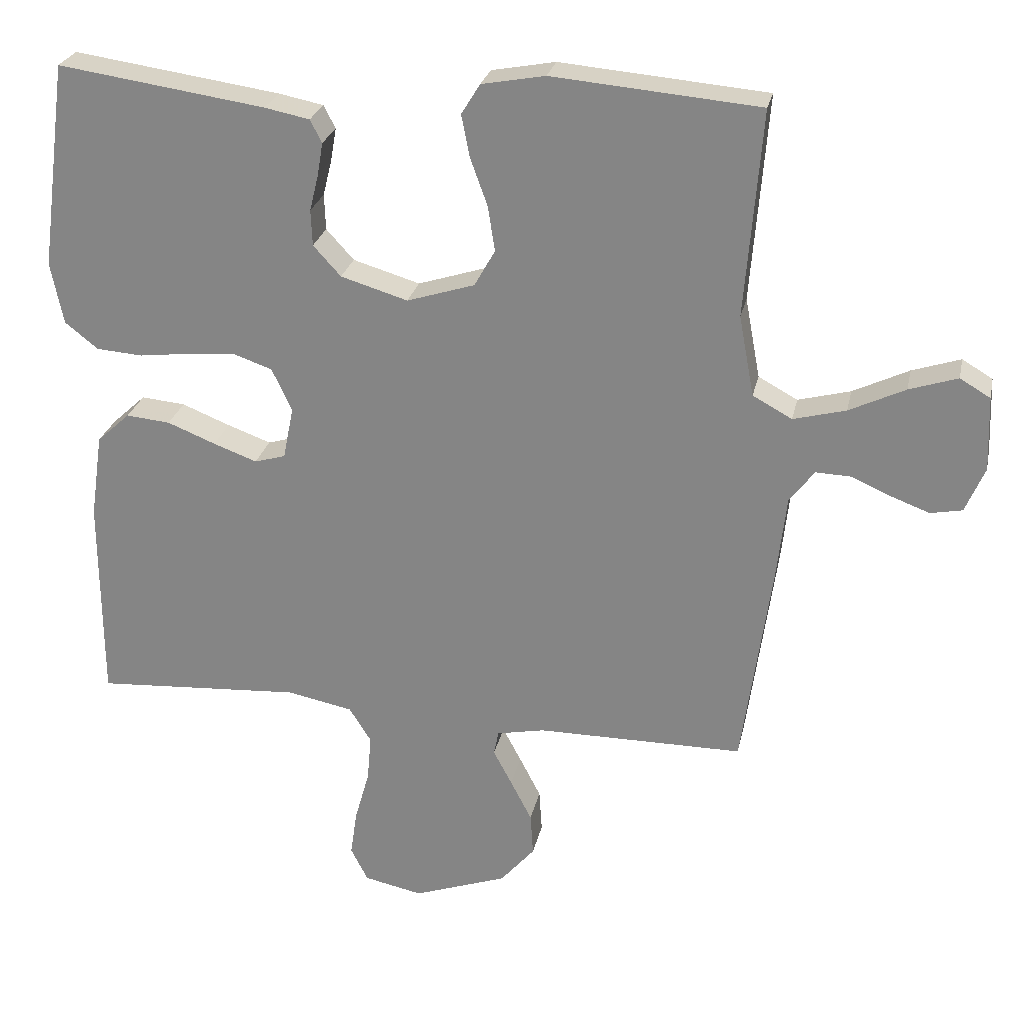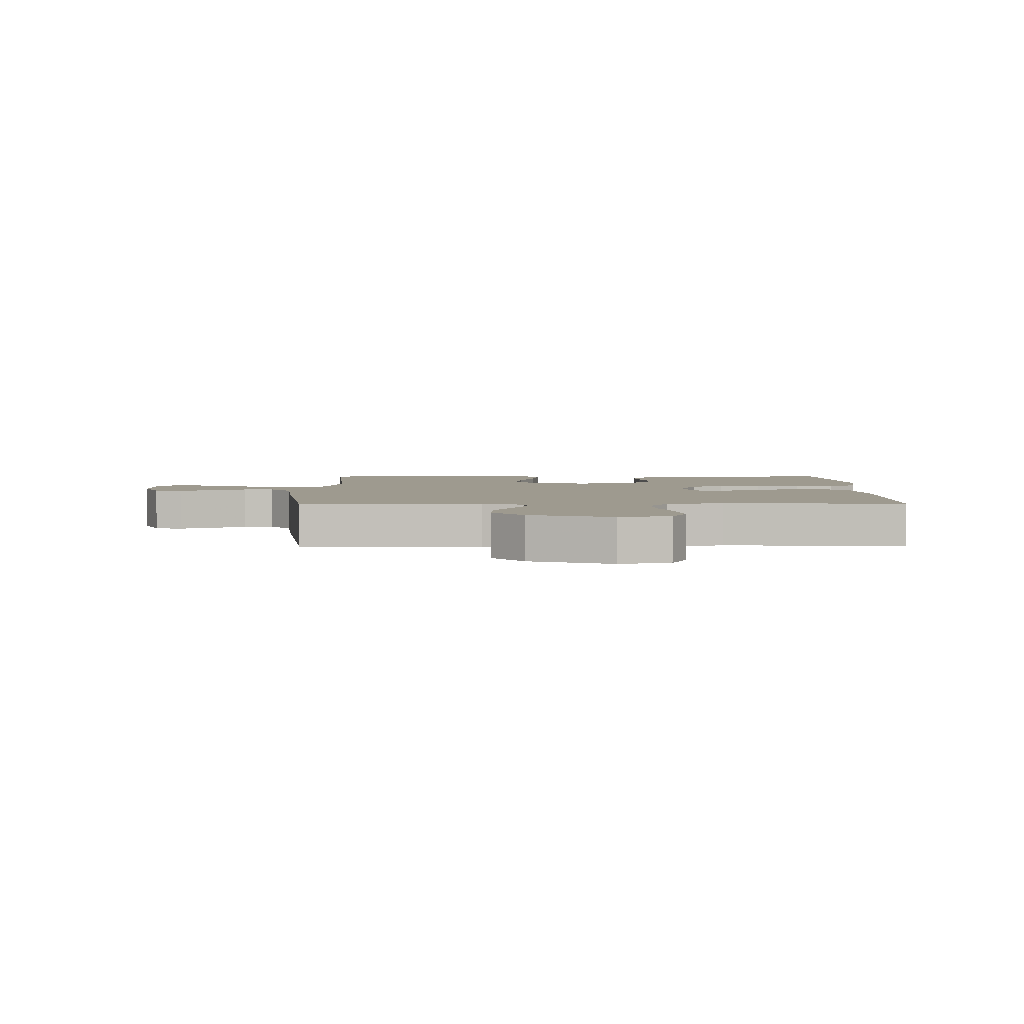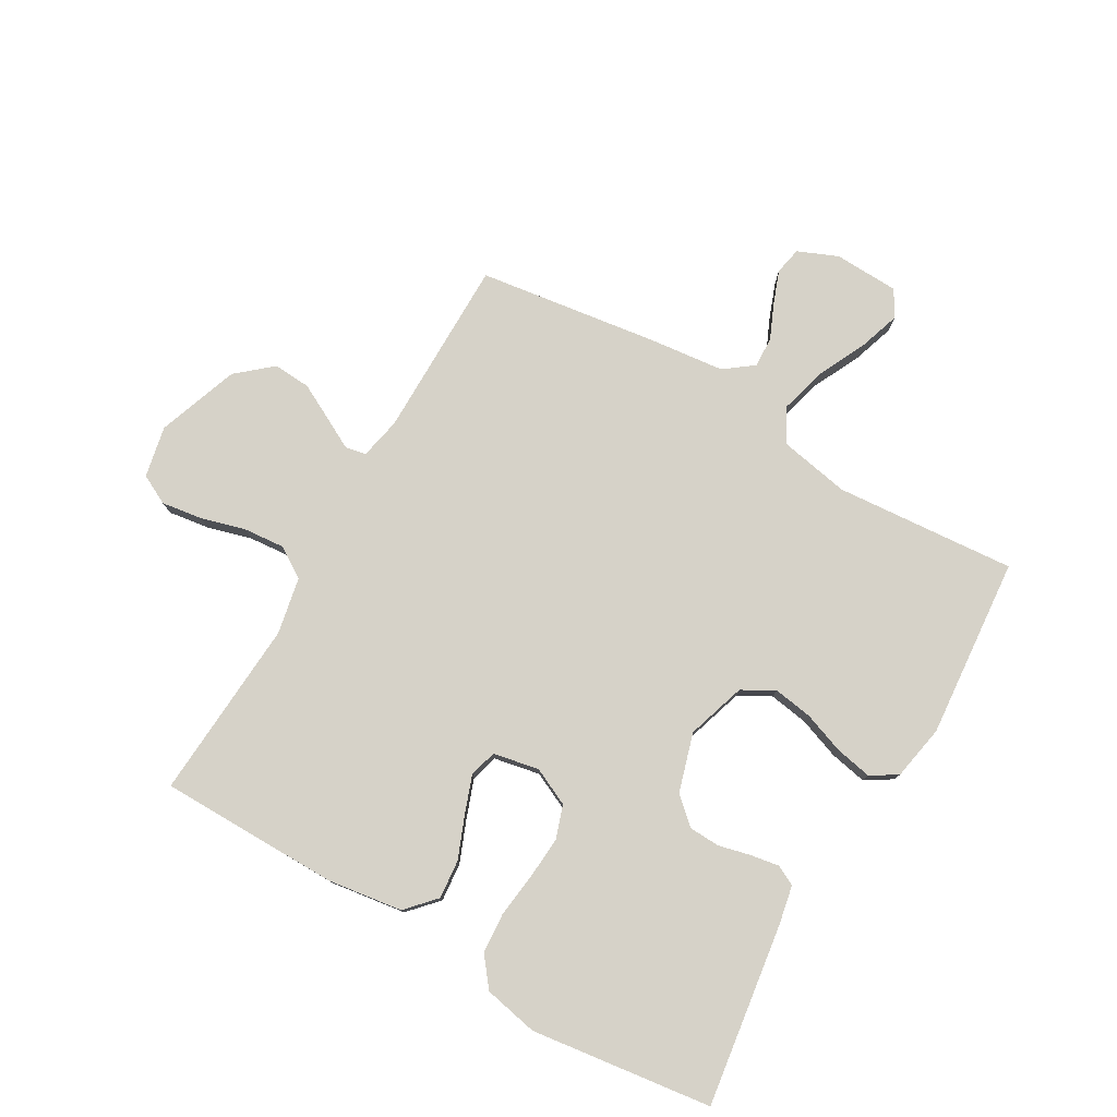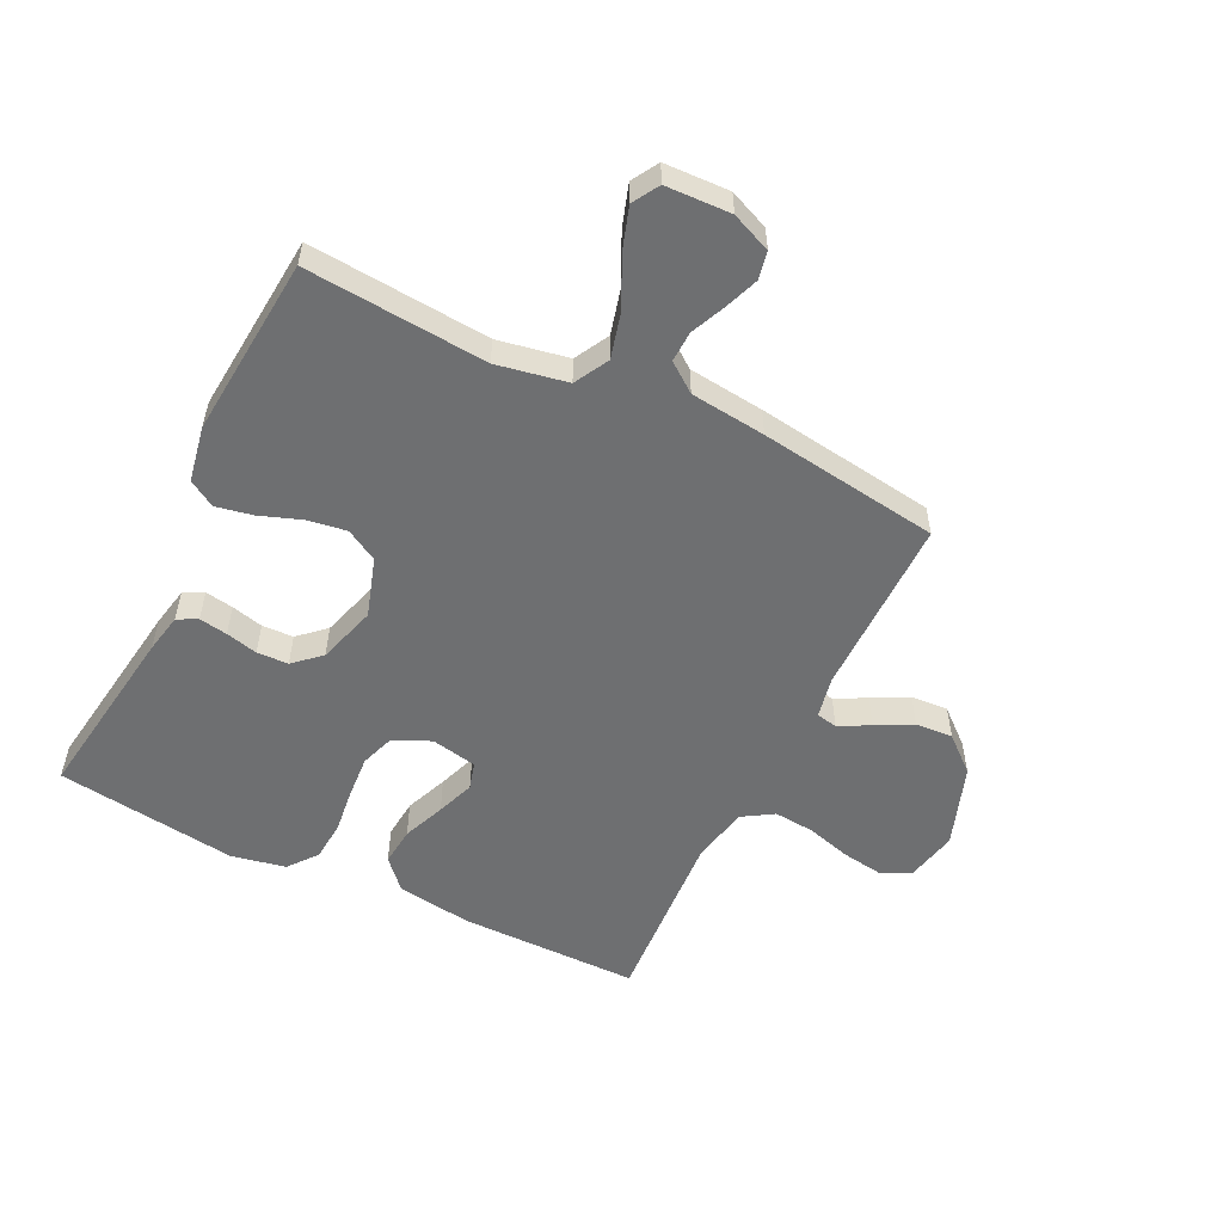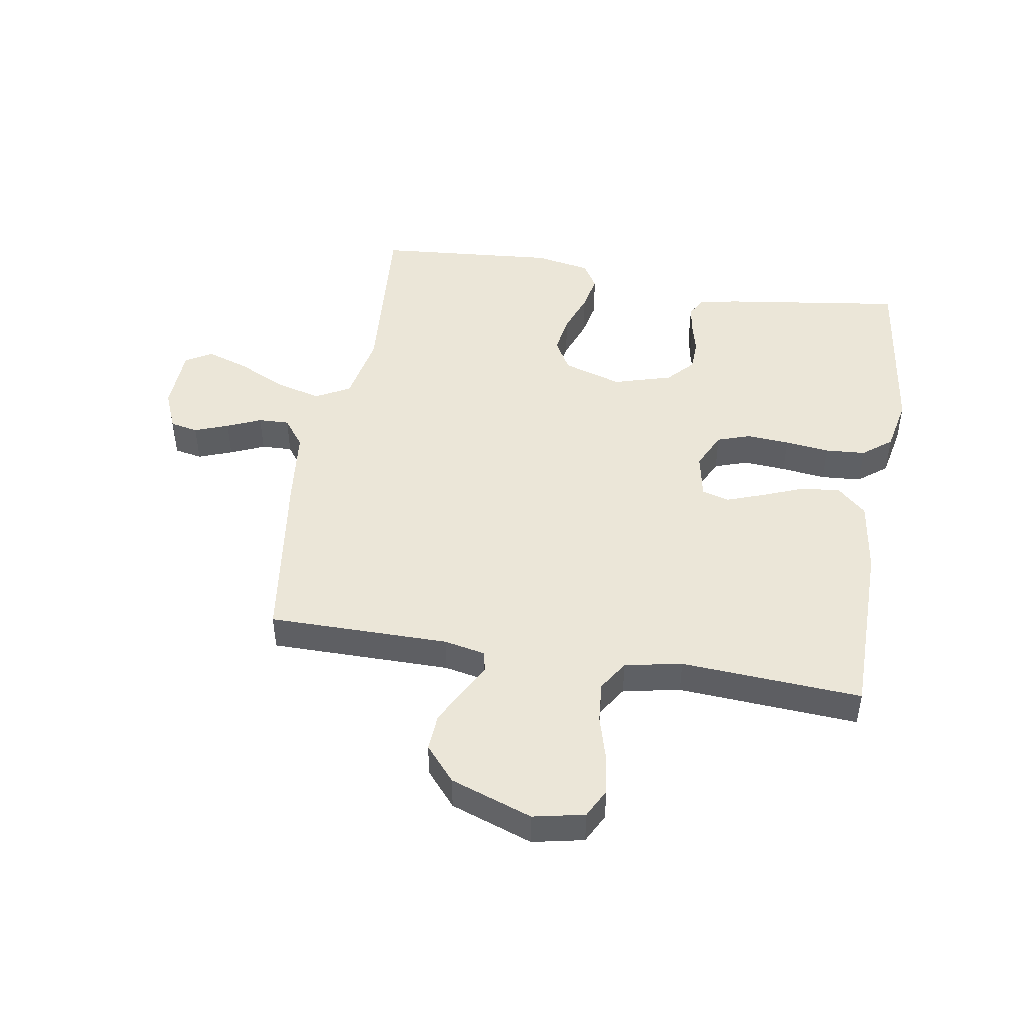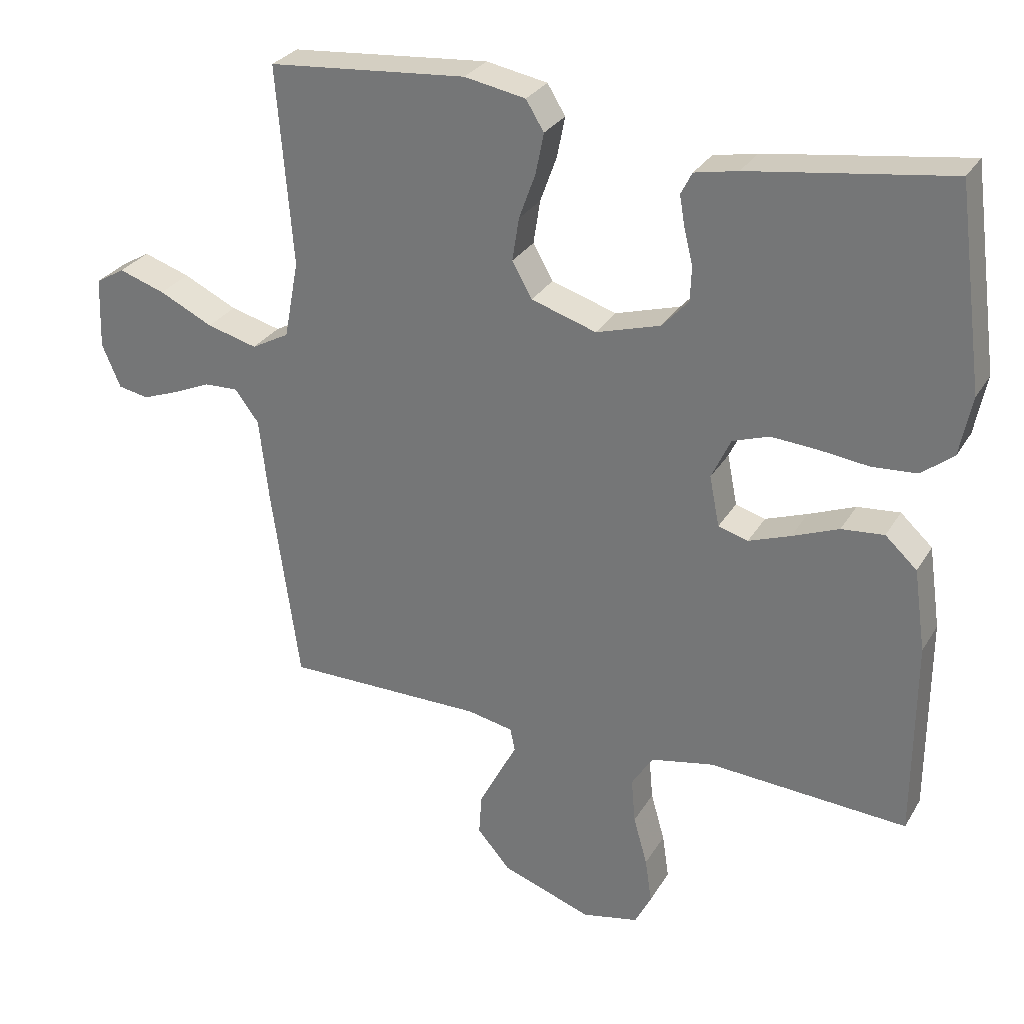
<metadata>
{"format":"obj","ext":"obj","renderer":"f3d","projection":"perspective","resolution":1024,"background":"white","views":[{"elev":25.9,"azim":11.9,"up":"+Z"},{"elev":3.6,"azim":179.1,"up":"+Y"},{"elev":78.3,"azim":-59.8,"up":"+Y"},{"elev":-54.5,"azim":63.9,"up":"+Y"},{"elev":46.6,"azim":-170.4,"up":"+Y"},{"elev":29.0,"azim":-154.7,"up":"+Z"}]}
</metadata>
<code>
v 0.5 0.07 -0.5
v 0.2 0.07 -0.5
v 0.131 0.07 -0.514
v 0.124 0.07 -0.549
v 0.151 0.07 -0.6
v 0.182 0.07 -0.66
v 0.186 0.07 -0.722
v 0.136 0.07 -0.78
v 0 0.07 -0.828
v -0.085 0.07 -0.81
v -0.11 0.07 -0.761
v -0.1 0.07 -0.693
v -0.079 0.07 -0.619
v -0.073 0.07 -0.551
v -0.105 0.07 -0.5
v -0.2 0.07 -0.481
v -0.5 0.07 -0.5
v -0.501 0.07 -0.2
v -0.483 0.07 -0.076
v -0.435 0.07 -0.032
v -0.371 0.07 -0.038
v -0.301 0.07 -0.066
v -0.238 0.07 -0.089
v -0.193 0.07 -0.076
v -0.178 0.07 0
v -0.207 0.07 0.062
v -0.262 0.07 0.081
v -0.333 0.07 0.076
v -0.407 0.07 0.067
v -0.474 0.07 0.072
v -0.522 0.07 0.11
v -0.54 0.07 0.2
v -0.5 0.07 0.5
v -0.2 0.07 0.457
v -0.135 0.07 0.444
v -0.118 0.07 0.411
v -0.126 0.07 0.364
v -0.139 0.07 0.311
v -0.137 0.07 0.259
v -0.097 0.07 0.215
v 0 0.07 0.186
v 0.098 0.07 0.217
v 0.128 0.07 0.27
v 0.118 0.07 0.335
v 0.093 0.07 0.404
v 0.081 0.07 0.465
v 0.108 0.07 0.509
v 0.2 0.07 0.526
v 0.5 0.07 0.5
v 0.476 0.07 0.2
v 0.498 0.07 0.083
v 0.555 0.07 0.052
v 0.631 0.07 0.072
v 0.712 0.07 0.111
v 0.782 0.07 0.134
v 0.826 0.07 0.108
v 0.83 0.07 0
v 0.802 0.07 -0.066
v 0.756 0.07 -0.075
v 0.7 0.07 -0.054
v 0.643 0.07 -0.029
v 0.592 0.07 -0.027
v 0.556 0.07 -0.075
v 0.542 0.07 -0.2
v 0.5 0 -0.5
v 0.2 0 -0.5
v 0.131 0 -0.514
v 0.124 0 -0.549
v 0.151 0 -0.6
v 0.182 0 -0.66
v 0.186 0 -0.722
v 0.136 0 -0.78
v 0 0 -0.828
v -0.085 0 -0.81
v -0.11 0 -0.761
v -0.1 0 -0.693
v -0.079 0 -0.619
v -0.073 0 -0.551
v -0.105 0 -0.5
v -0.2 0 -0.481
v -0.5 0 -0.5
v -0.501 0 -0.2
v -0.483 0 -0.076
v -0.435 0 -0.032
v -0.371 0 -0.038
v -0.301 0 -0.066
v -0.238 0 -0.089
v -0.193 0 -0.076
v -0.178 0 0
v -0.207 0 0.062
v -0.262 0 0.081
v -0.333 0 0.076
v -0.407 0 0.067
v -0.474 0 0.072
v -0.522 0 0.11
v -0.54 0 0.2
v -0.5 0 0.5
v -0.2 0 0.457
v -0.135 0 0.444
v -0.118 0 0.411
v -0.126 0 0.364
v -0.139 0 0.311
v -0.137 0 0.259
v -0.097 0 0.215
v 0 0 0.186
v 0.098 0 0.217
v 0.128 0 0.27
v 0.118 0 0.335
v 0.093 0 0.404
v 0.081 0 0.465
v 0.108 0 0.509
v 0.2 0 0.526
v 0.5 0 0.5
v 0.476 0 0.2
v 0.498 0 0.083
v 0.555 0 0.052
v 0.631 0 0.072
v 0.712 0 0.111
v 0.782 0 0.134
v 0.826 0 0.108
v 0.83 0 0
v 0.802 0 -0.066
v 0.756 0 -0.075
v 0.7 0 -0.054
v 0.643 0 -0.029
v 0.592 0 -0.027
v 0.556 0 -0.075
v 0.542 0 -0.2
f 63 64 1 2
f 62 63 2 3
f 59 60 61
f 58 59 61
f 57 58 61
f 56 57 61
f 55 56 61
f 54 55 61
f 53 54 61
f 52 53 61 62
f 51 52 62 3
f 48 49 50
f 47 48 50
f 46 47 50
f 45 46 50
f 44 45 50
f 43 44 50 51
f 42 43 51 3
f 36 37 38
f 35 36 38
f 34 35 38
f 33 34 38
f 32 33 38
f 31 32 38
f 30 31 38
f 29 30 38
f 28 29 38
f 27 28 38 39
f 26 27 39 40
f 20 21 22
f 19 20 22
f 18 19 22
f 17 18 22
f 16 17 22
f 15 16 22 23
f 14 15 23 24
f 11 12 13
f 10 11 13
f 9 10 13
f 8 9 13
f 7 8 13
f 6 7 13
f 5 6 13
f 4 5 13
f 4 13 14
f 3 4 14
f 42 3 14
f 41 42 14
f 25 26 40 41
f 14 24 25 41
f 66 65 128 127
f 67 66 127 126
f 125 124 123
f 125 123 122
f 125 122 121
f 125 121 120
f 125 120 119
f 125 119 118
f 125 118 117
f 126 125 117 116
f 67 126 116 115
f 114 113 112
f 114 112 111
f 114 111 110
f 114 110 109
f 114 109 108
f 115 114 108 107
f 67 115 107 106
f 102 101 100
f 102 100 99
f 102 99 98
f 102 98 97
f 102 97 96
f 102 96 95
f 102 95 94
f 102 94 93
f 102 93 92
f 103 102 92 91
f 104 103 91 90
f 86 85 84
f 86 84 83
f 86 83 82
f 86 82 81
f 86 81 80
f 87 86 80 79
f 88 87 79 78
f 77 76 75
f 77 75 74
f 77 74 73
f 77 73 72
f 77 72 71
f 77 71 70
f 77 70 69
f 77 69 68
f 78 77 68
f 78 68 67
f 78 67 106
f 78 106 105
f 105 104 90 89
f 105 89 88 78
f 1 65 66 2
f 2 66 67 3
f 3 67 68 4
f 4 68 69 5
f 5 69 70 6
f 6 70 71 7
f 7 71 72 8
f 8 72 73 9
f 9 73 74 10
f 10 74 75 11
f 11 75 76 12
f 12 76 77 13
f 13 77 78 14
f 14 78 79 15
f 15 79 80 16
f 16 80 81 17
f 17 81 82 18
f 18 82 83 19
f 19 83 84 20
f 20 84 85 21
f 21 85 86 22
f 22 86 87 23
f 23 87 88 24
f 24 88 89 25
f 25 89 90 26
f 26 90 91 27
f 27 91 92 28
f 28 92 93 29
f 29 93 94 30
f 30 94 95 31
f 31 95 96 32
f 32 96 97 33
f 33 97 98 34
f 34 98 99 35
f 35 99 100 36
f 36 100 101 37
f 37 101 102 38
f 38 102 103 39
f 39 103 104 40
f 40 104 105 41
f 41 105 106 42
f 42 106 107 43
f 43 107 108 44
f 44 108 109 45
f 45 109 110 46
f 46 110 111 47
f 47 111 112 48
f 48 112 113 49
f 49 113 114 50
f 50 114 115 51
f 51 115 116 52
f 52 116 117 53
f 53 117 118 54
f 54 118 119 55
f 55 119 120 56
f 56 120 121 57
f 57 121 122 58
f 58 122 123 59
f 59 123 124 60
f 60 124 125 61
f 61 125 126 62
f 62 126 127 63
f 63 127 128 64
f 64 128 65 1

</code>
